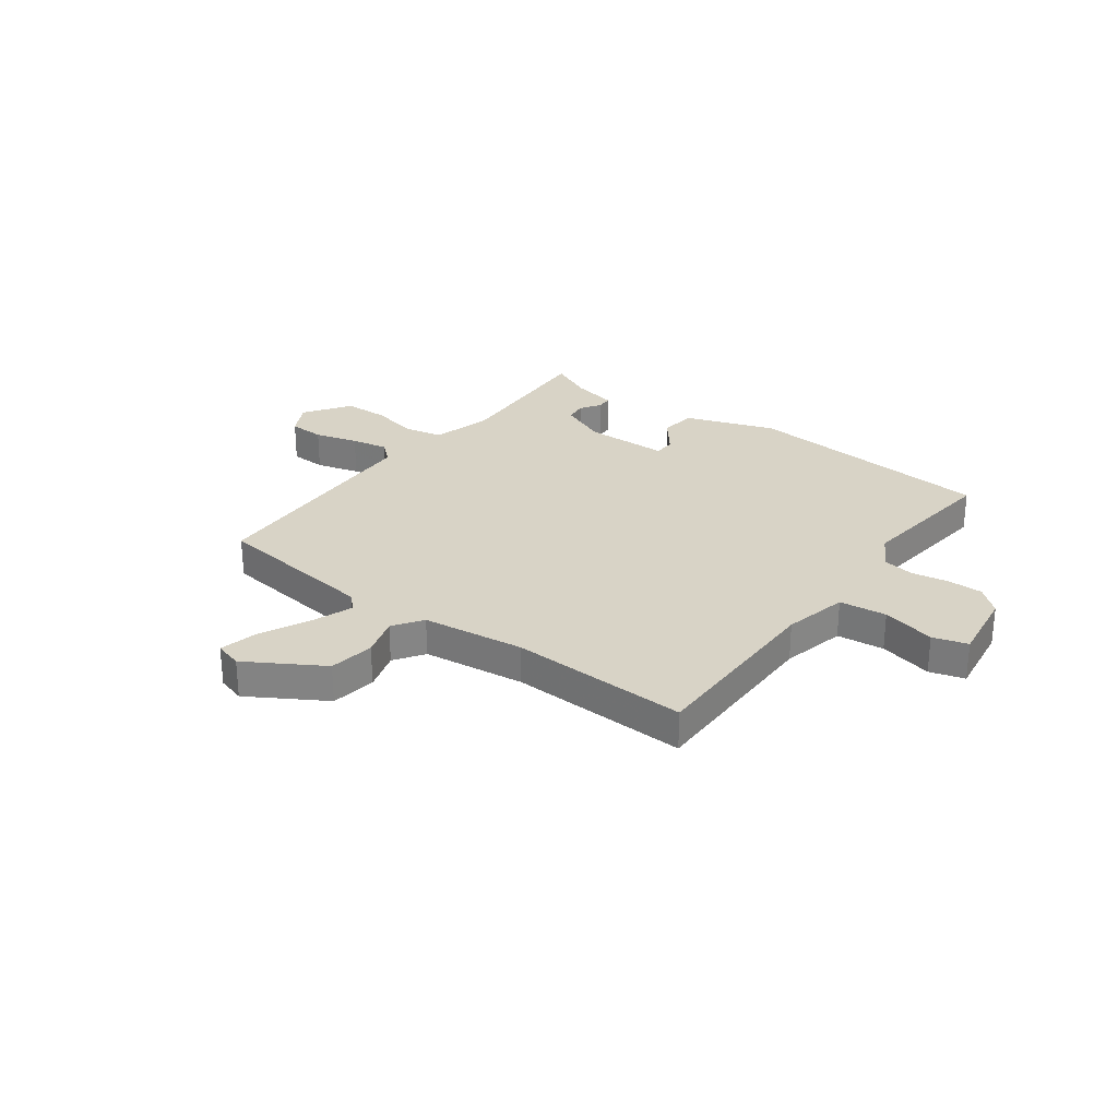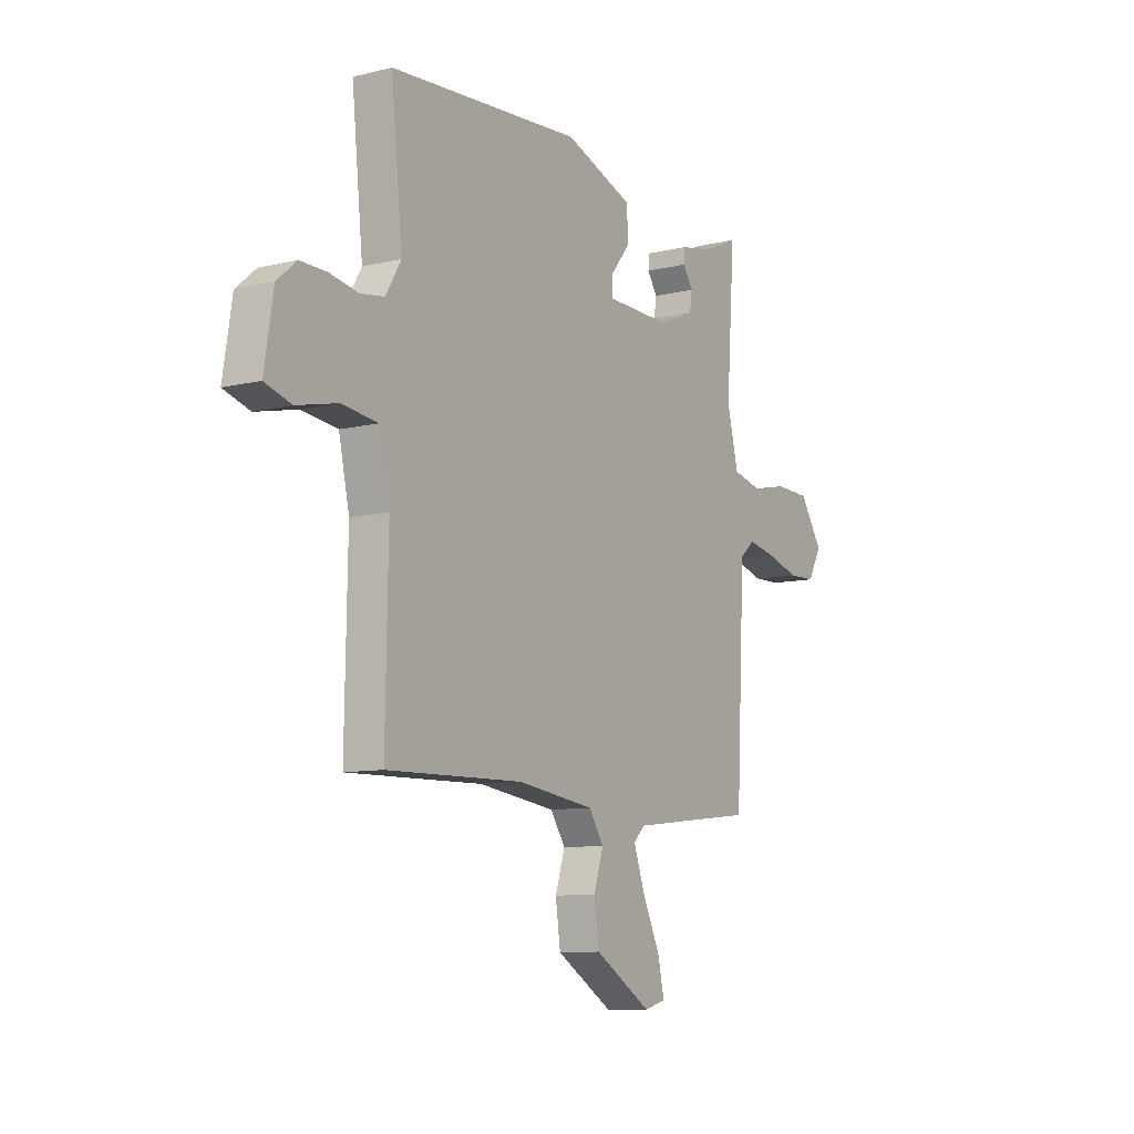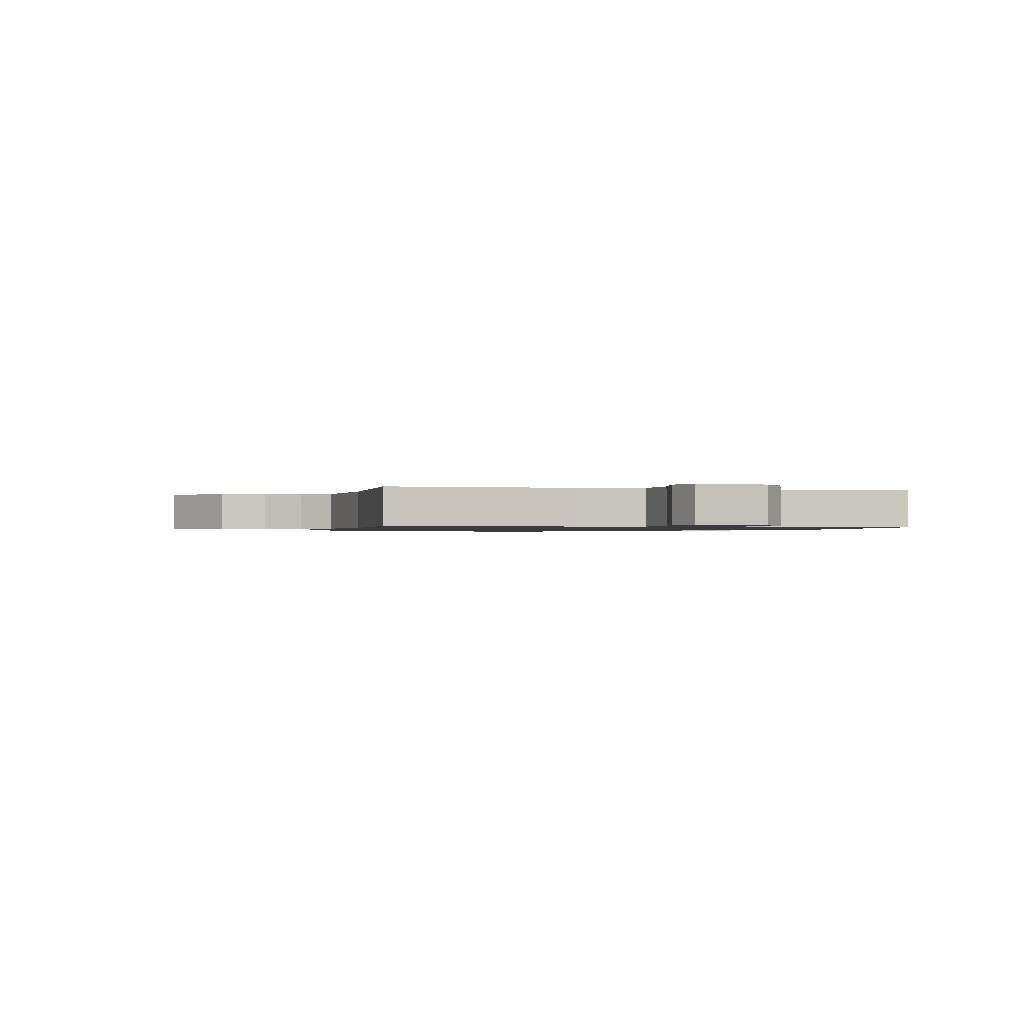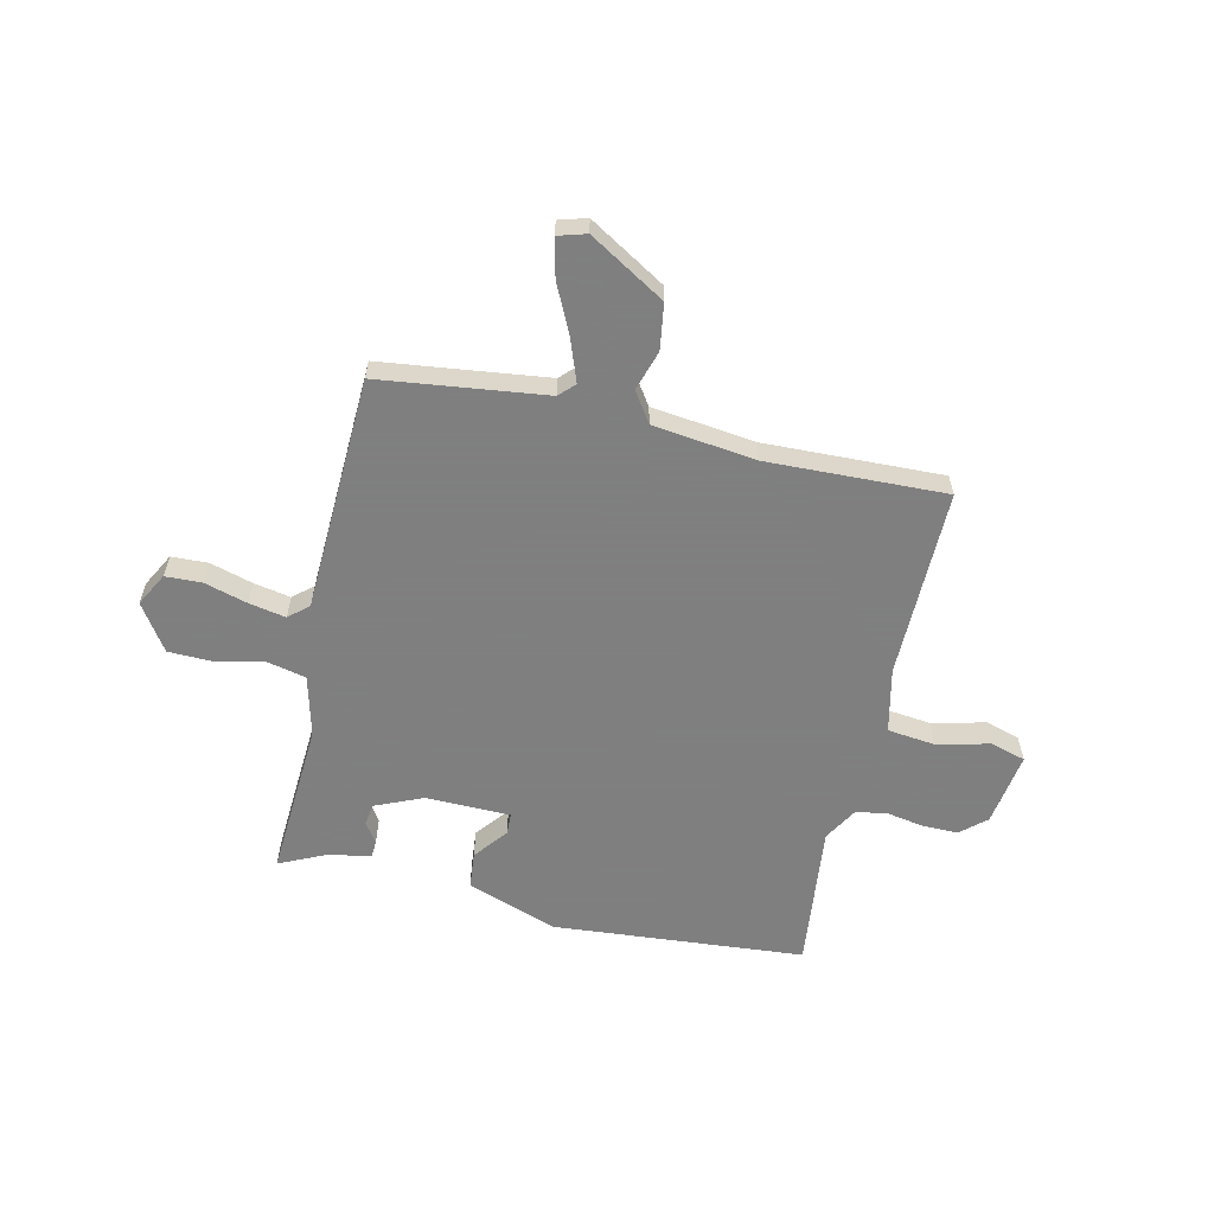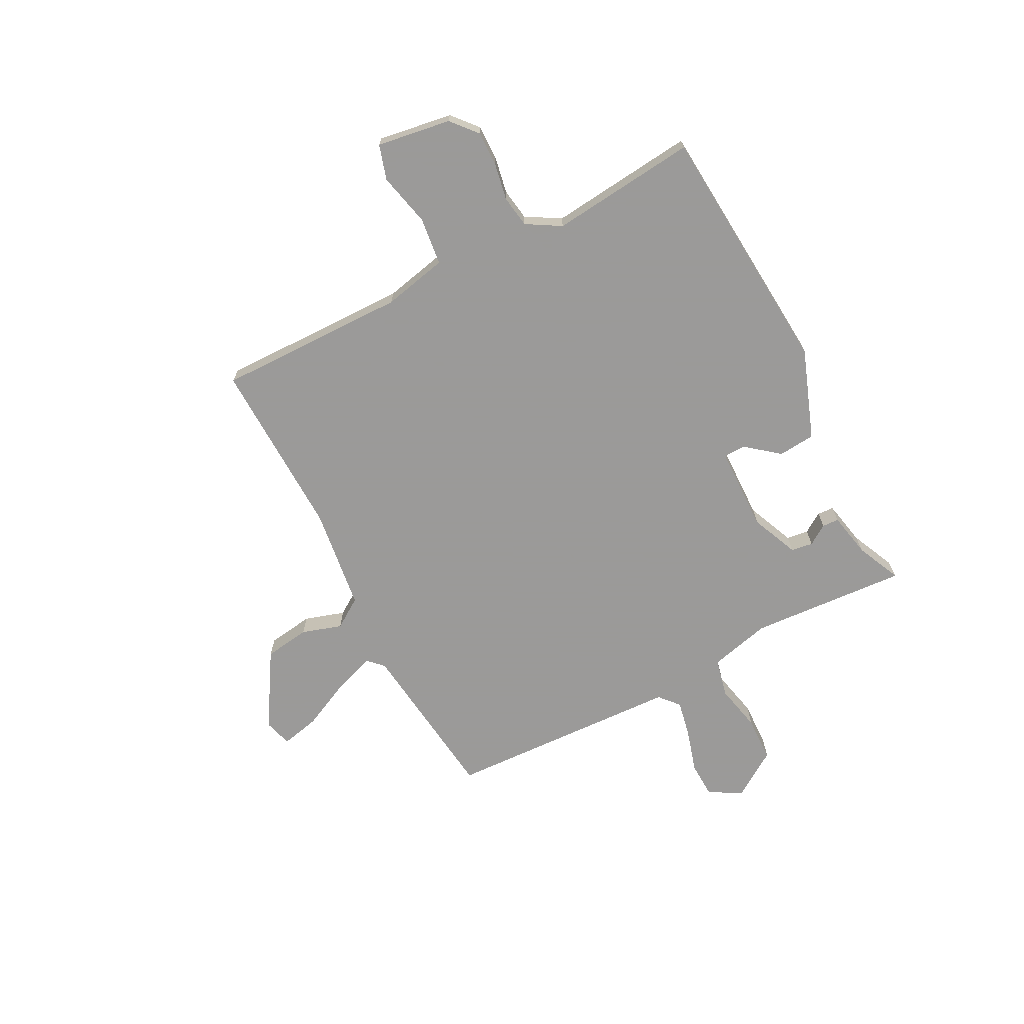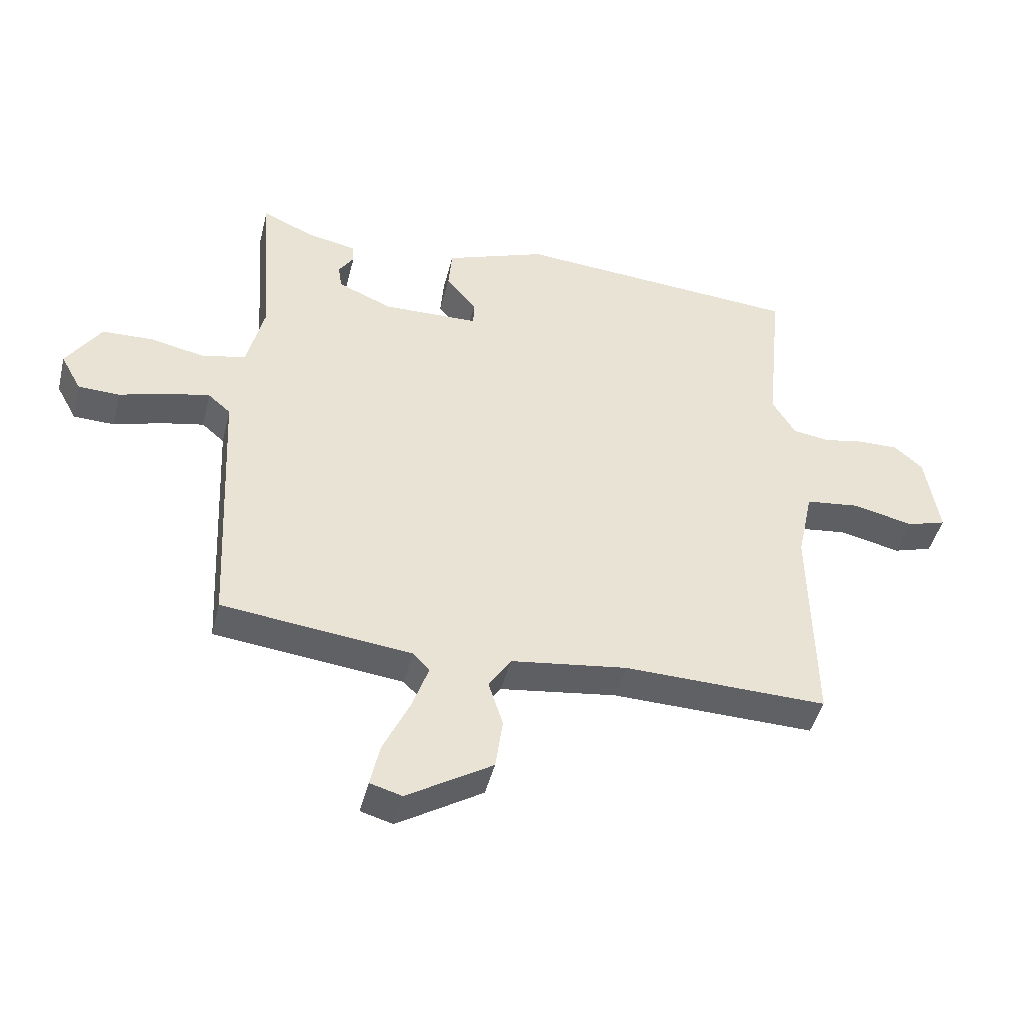
<metadata>
{"format":"obj","ext":"obj","renderer":"f3d","projection":"perspective","resolution":1024,"background":"white","views":[{"elev":28.2,"azim":-142.8,"up":"+Y"},{"elev":-9.6,"azim":-57.5,"up":"+Z"},{"elev":-1.0,"azim":-103.3,"up":"+Y"},{"elev":-59.9,"azim":167.7,"up":"+Y"},{"elev":-69.5,"azim":-62.3,"up":"+Y"},{"elev":-45.2,"azim":166.2,"up":"+Z"}]}
</metadata>
<code>
v 0.5 0.07 0.5
v 0.479 0.07 0.204
v 0.507 0.07 0.089
v 0.579 0.07 0.072
v 0.668 0.07 0.091
v 0.754 0.07 0.088
v 0.811 0.07 0.001
v 0.777 0.07 -0.061
v 0.709 0.07 -0.063
v 0.628 0.07 -0.039
v 0.559 0.07 -0.025
v 0.522 0.07 -0.057
v 0.5 0.07 -0.5
v 0.188 0.07 -0.536
v 0.16 0.07 -0.564
v 0.188 0.07 -0.643
v 0.231 0.07 -0.735
v 0.247 0.07 -0.807
v 0.194 0.07 -0.822
v 0.053 0.07 -0.735
v 0.041 0.07 -0.649
v 0.065 0.07 -0.574
v 0.028 0.07 -0.518
v -0.164 0.07 -0.492
v -0.5 0.07 -0.5
v -0.494 0.07 -0.143
v -0.52 0.07 -0.022
v -0.609 0.07 -0.011
v -0.71 0.07 -0.034
v -0.775 0.07 -0.014
v -0.753 0.07 0.125
v -0.705 0.07 0.166
v -0.639 0.07 0.165
v -0.57 0.07 0.152
v -0.51 0.07 0.161
v -0.472 0.07 0.225
v -0.5 0.07 0.5
v -0.025 0.07 0.535
v 0.143 0.07 0.473
v 0.149 0.07 0.404
v 0.099 0.07 0.342
v 0.1 0.07 0.301
v 0.259 0.07 0.297
v 0.349 0.07 0.335
v 0.355 0.07 0.376
v 0.33 0.07 0.414
v 0.332 0.07 0.445
v 0.416 0.07 0.462
v 0.5 0 0.5
v 0.479 0 0.204
v 0.507 0 0.089
v 0.579 0 0.072
v 0.668 0 0.091
v 0.754 0 0.088
v 0.811 0 0.001
v 0.777 0 -0.061
v 0.709 0 -0.063
v 0.628 0 -0.039
v 0.559 0 -0.025
v 0.522 0 -0.057
v 0.5 0 -0.5
v 0.188 0 -0.536
v 0.16 0 -0.564
v 0.188 0 -0.643
v 0.231 0 -0.735
v 0.247 0 -0.807
v 0.194 0 -0.822
v 0.053 0 -0.735
v 0.041 0 -0.649
v 0.065 0 -0.574
v 0.028 0 -0.518
v -0.164 0 -0.492
v -0.5 0 -0.5
v -0.494 0 -0.143
v -0.52 0 -0.022
v -0.609 0 -0.011
v -0.71 0 -0.034
v -0.775 0 -0.014
v -0.753 0 0.125
v -0.705 0 0.166
v -0.639 0 0.165
v -0.57 0 0.152
v -0.51 0 0.161
v -0.472 0 0.225
v -0.5 0 0.5
v -0.025 0 0.535
v 0.143 0 0.473
v 0.149 0 0.404
v 0.099 0 0.342
v 0.1 0 0.301
v 0.259 0 0.297
v 0.349 0 0.335
v 0.355 0 0.376
v 0.33 0 0.414
v 0.332 0 0.445
v 0.416 0 0.462
f 45 46 47 48
f 48 1 2
f 45 48 2
f 44 45 2
f 43 44 2 3
f 42 43 3
f 39 40 41
f 38 39 41
f 37 38 41
f 36 37 41
f 35 36 41 42
f 32 33 34
f 31 32 34
f 30 31 34
f 29 30 34
f 28 29 34
f 27 28 34 35
f 35 42 3
f 27 35 3
f 26 27 3
f 20 21 22
f 19 20 22
f 18 19 22
f 17 18 22
f 16 17 22
f 15 16 22 23
f 14 15 23
f 14 23 24
f 13 14 24
f 12 13 24
f 8 9 10
f 7 8 10
f 6 7 10
f 5 6 10
f 4 5 10
f 4 10 11
f 24 25 26
f 12 24 26
f 11 12 26
f 4 11 26
f 3 4 26
f 96 95 94 93
f 50 49 96
f 50 96 93
f 50 93 92
f 51 50 92 91
f 51 91 90
f 89 88 87
f 89 87 86
f 89 86 85
f 89 85 84
f 90 89 84 83
f 82 81 80
f 82 80 79
f 82 79 78
f 82 78 77
f 82 77 76
f 83 82 76 75
f 51 90 83
f 51 83 75
f 51 75 74
f 70 69 68
f 70 68 67
f 70 67 66
f 70 66 65
f 70 65 64
f 71 70 64 63
f 71 63 62
f 72 71 62
f 72 62 61
f 72 61 60
f 58 57 56
f 58 56 55
f 58 55 54
f 58 54 53
f 58 53 52
f 59 58 52
f 74 73 72
f 74 72 60
f 74 60 59
f 74 59 52
f 74 52 51
f 1 49 50 2
f 2 50 51 3
f 3 51 52 4
f 4 52 53 5
f 5 53 54 6
f 6 54 55 7
f 7 55 56 8
f 8 56 57 9
f 9 57 58 10
f 10 58 59 11
f 11 59 60 12
f 12 60 61 13
f 13 61 62 14
f 14 62 63 15
f 15 63 64 16
f 16 64 65 17
f 17 65 66 18
f 18 66 67 19
f 19 67 68 20
f 20 68 69 21
f 21 69 70 22
f 22 70 71 23
f 23 71 72 24
f 24 72 73 25
f 25 73 74 26
f 26 74 75 27
f 27 75 76 28
f 28 76 77 29
f 29 77 78 30
f 30 78 79 31
f 31 79 80 32
f 32 80 81 33
f 33 81 82 34
f 34 82 83 35
f 35 83 84 36
f 36 84 85 37
f 37 85 86 38
f 38 86 87 39
f 39 87 88 40
f 40 88 89 41
f 41 89 90 42
f 42 90 91 43
f 43 91 92 44
f 44 92 93 45
f 45 93 94 46
f 46 94 95 47
f 47 95 96 48
f 48 96 49 1

</code>
